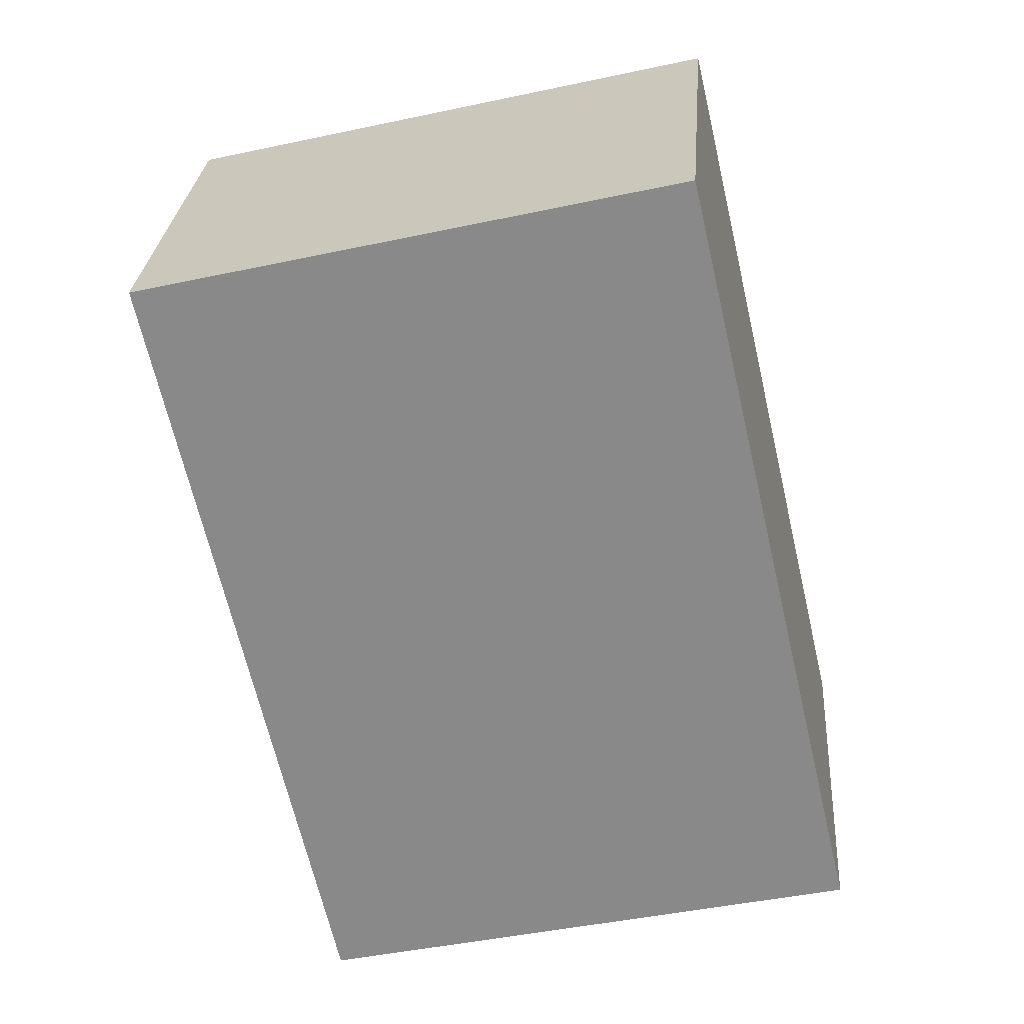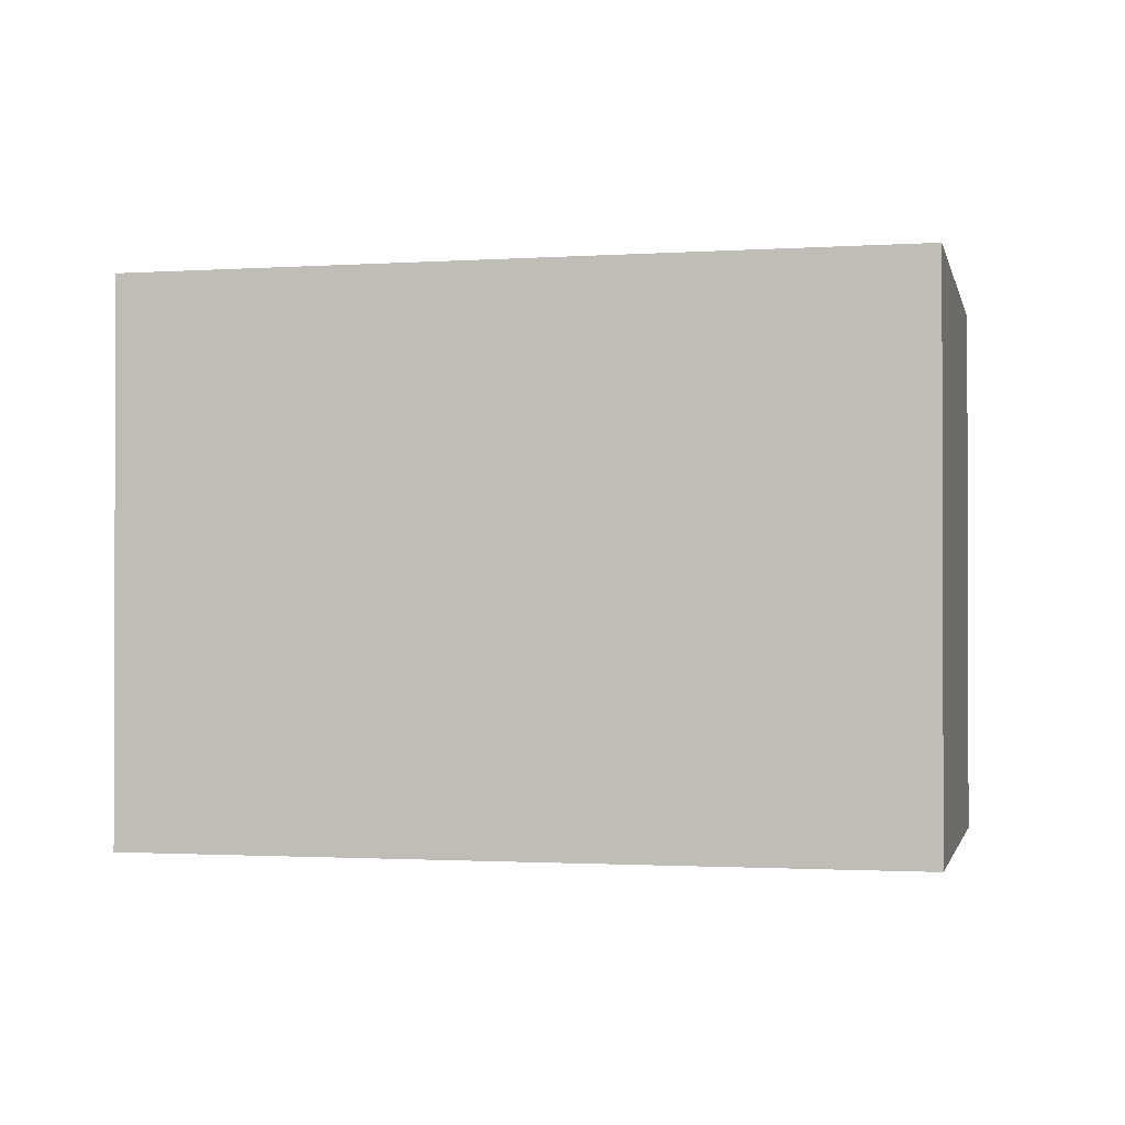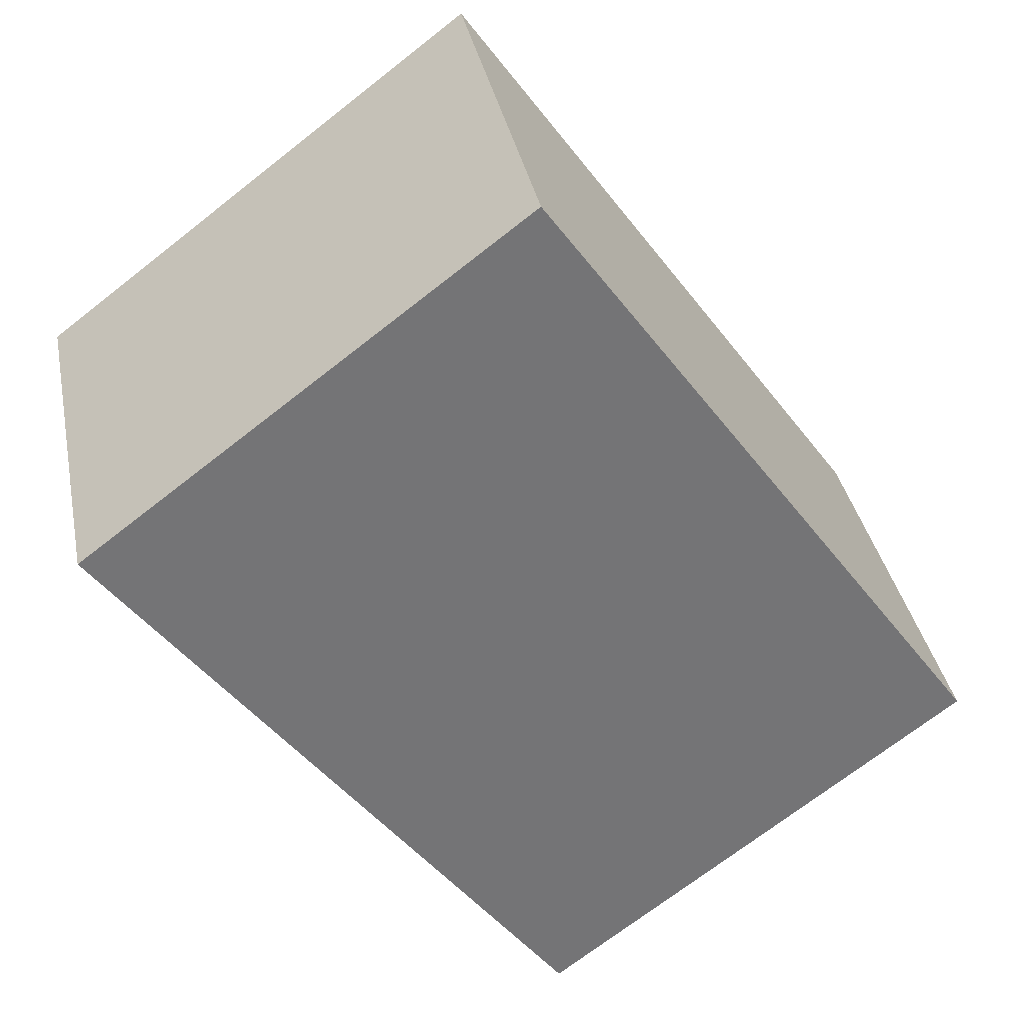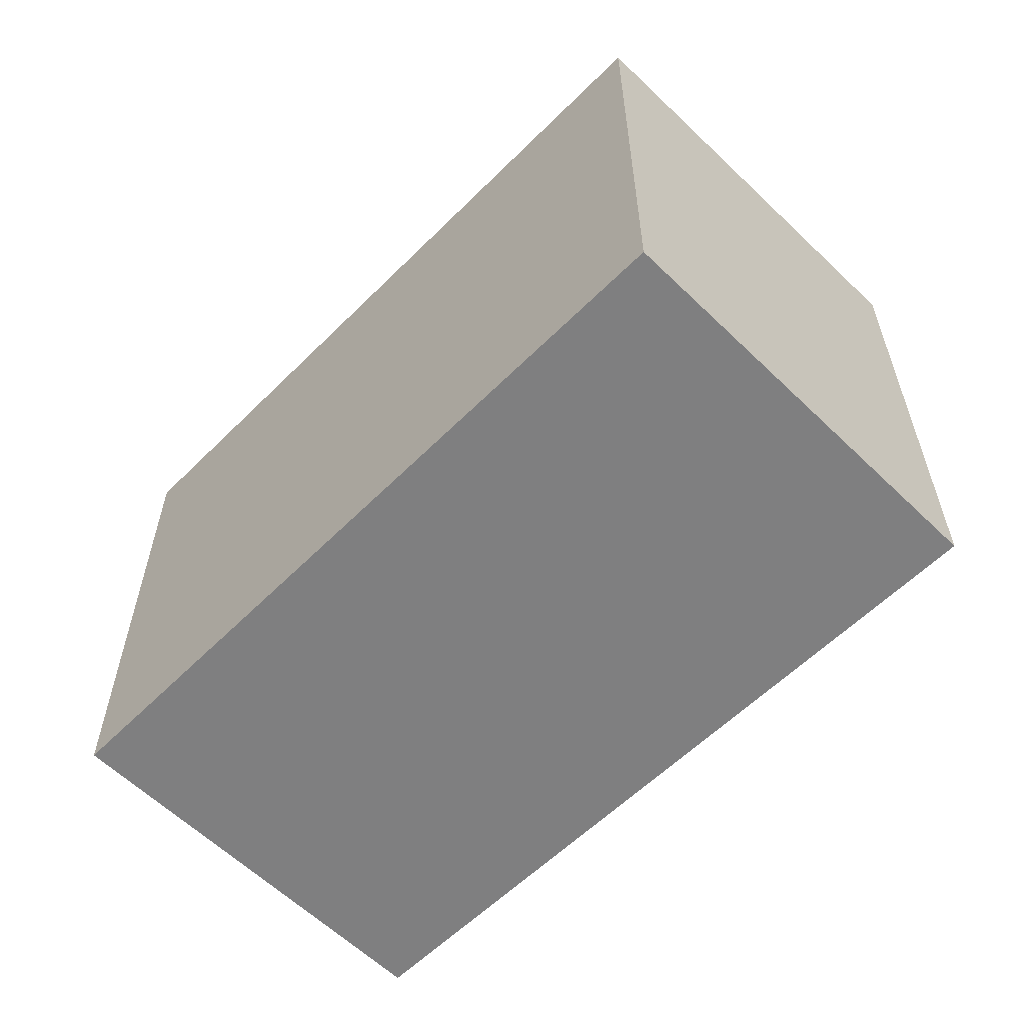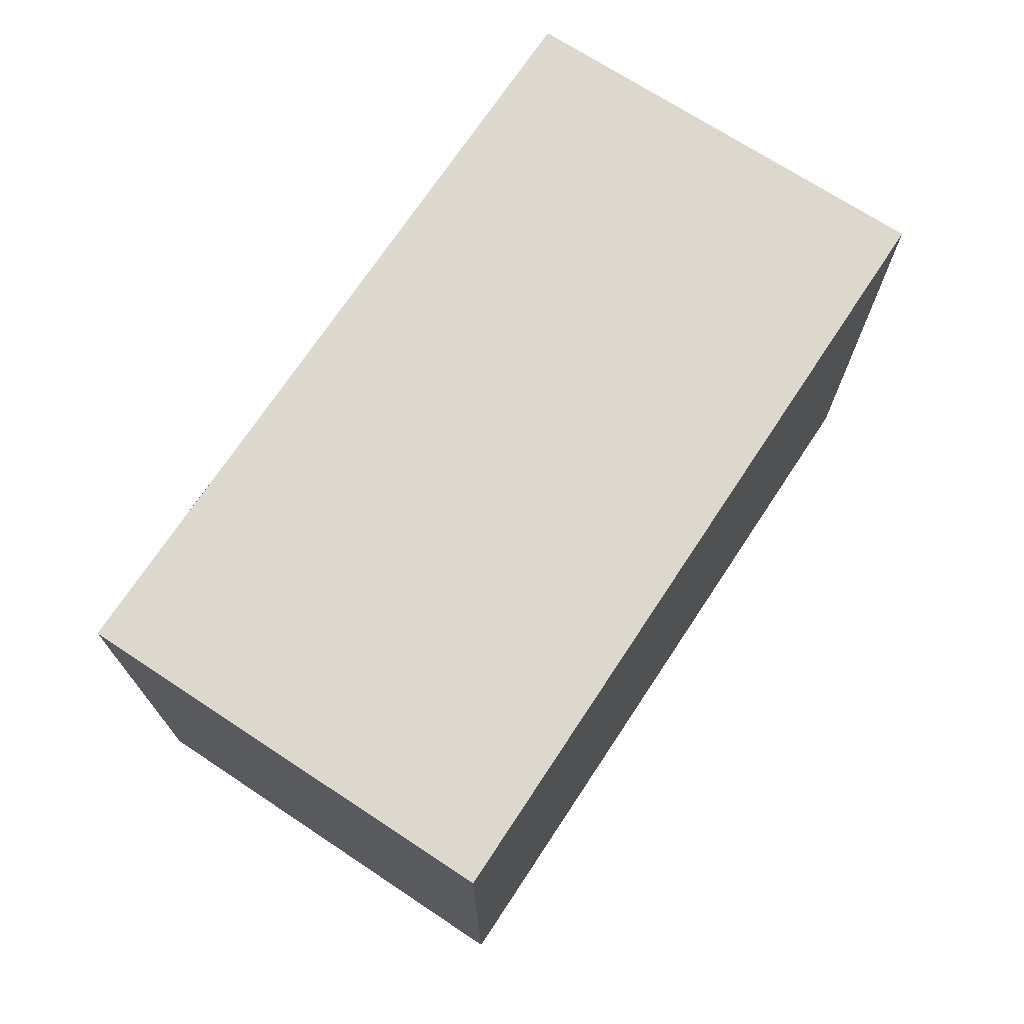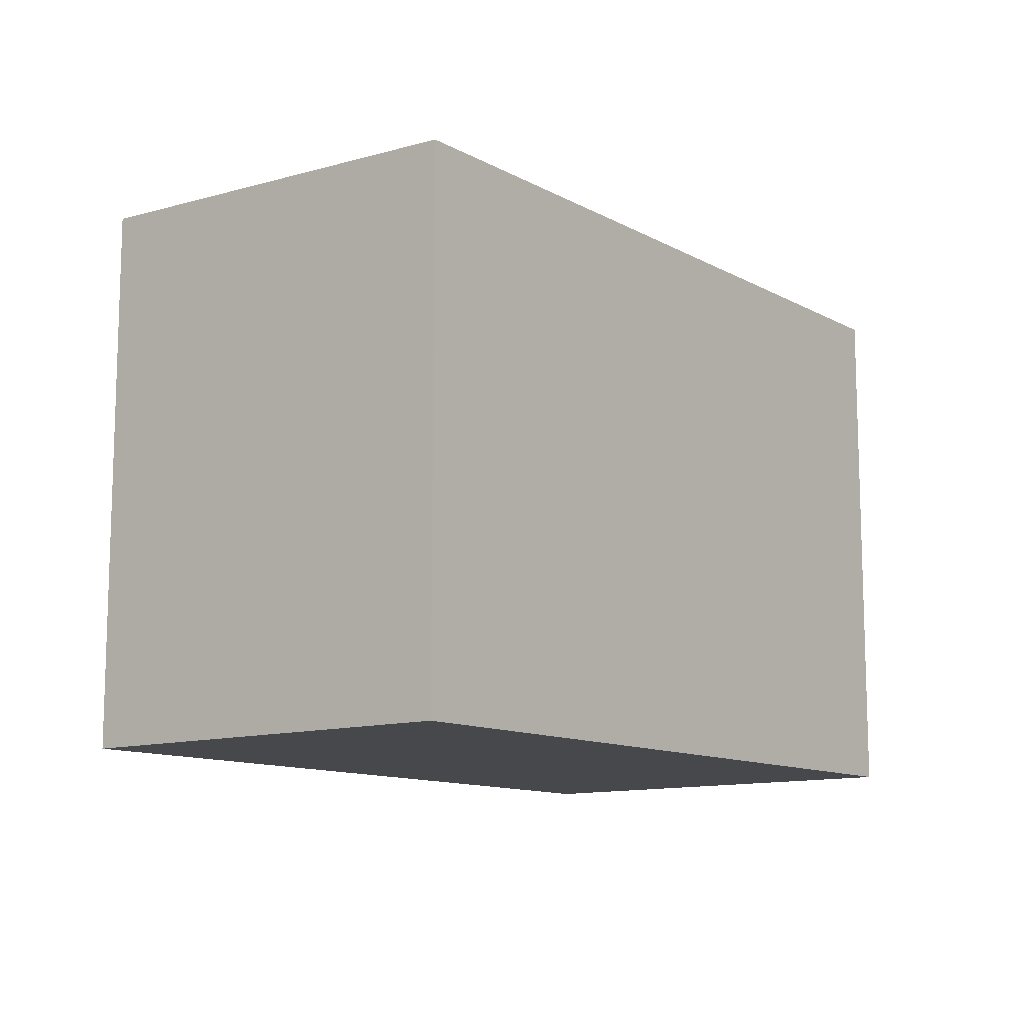
<metadata>
{"format":"obj","ext":"obj","renderer":"f3d","projection":"perspective","resolution":1024,"background":"white","views":[{"elev":-45.1,"azim":103.9,"up":"+Y"},{"elev":-1.0,"azim":-147.6,"up":"+Z"},{"elev":-71.3,"azim":-52.0,"up":"+Y"},{"elev":-59.7,"azim":64.9,"up":"+Z"},{"elev":72.9,"azim":143.3,"up":"+Z"},{"elev":-11.6,"azim":-32.3,"up":"+Z"}]}
</metadata>
<code>
v -1500 -2518 2.157
v -1498 -2517 2.143
v -1497 -2519 2.086
v -1500 -2520 2.101
v -1498 -2517 2.143
v -1500 -2518 2.157
v -1500 -2518 0
v -1498 -2517 0
v -1497 -2519 2.086
v -1498 -2517 2.143
v -1498 -2517 0
v -1497 -2519 4.441e-16
v -1500 -2520 2.101
v -1497 -2519 2.086
v -1497 -2519 4.441e-16
v -1500 -2520 0
v -1500 -2518 2.157
v -1500 -2520 2.101
v -1500 -2520 0
v -1500 -2518 0
v -1500 -2518 0
v -1498 -2517 0
v -1497 -2519 0
v -1500 -2520 0
f 2 3 4 1
f 6 7 8 5
f 10 11 12 9
f 14 15 16 13
f 18 19 20 17
f 22 23 24 21

</code>
